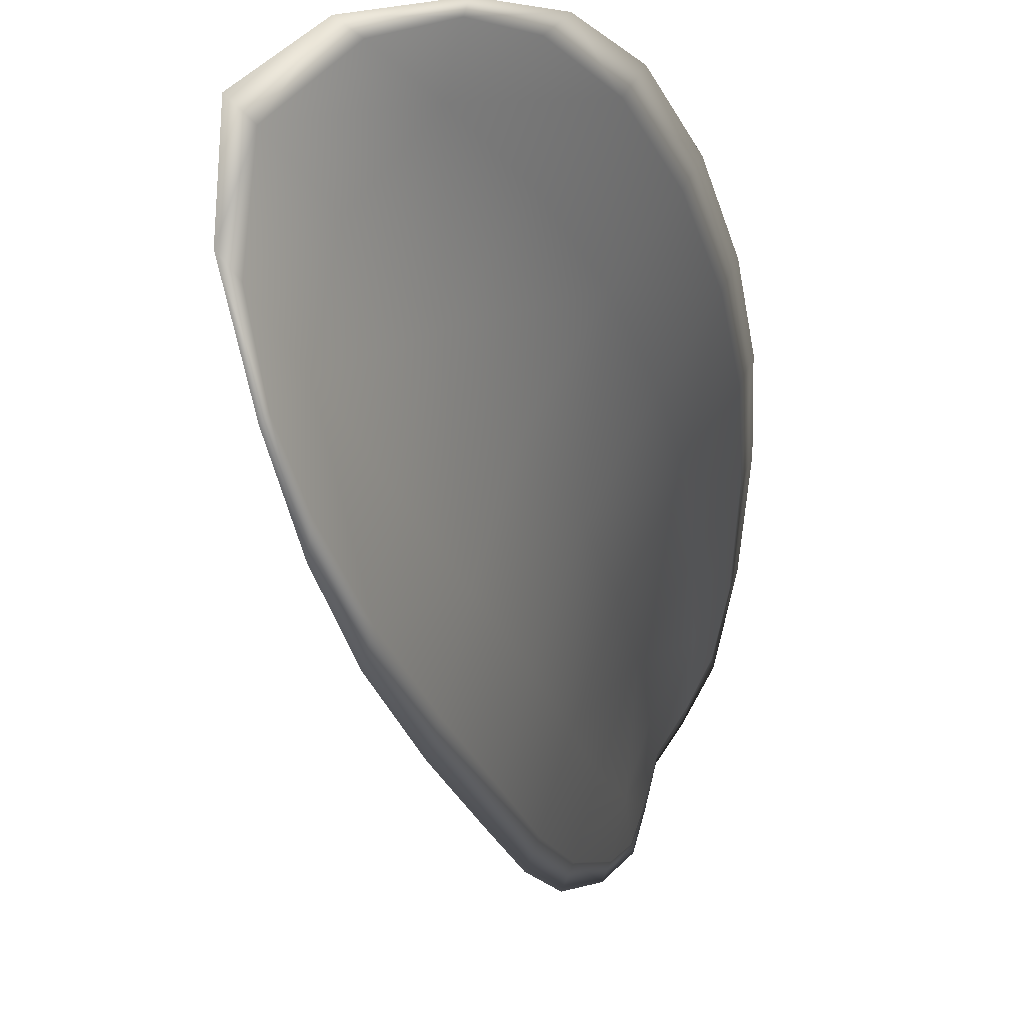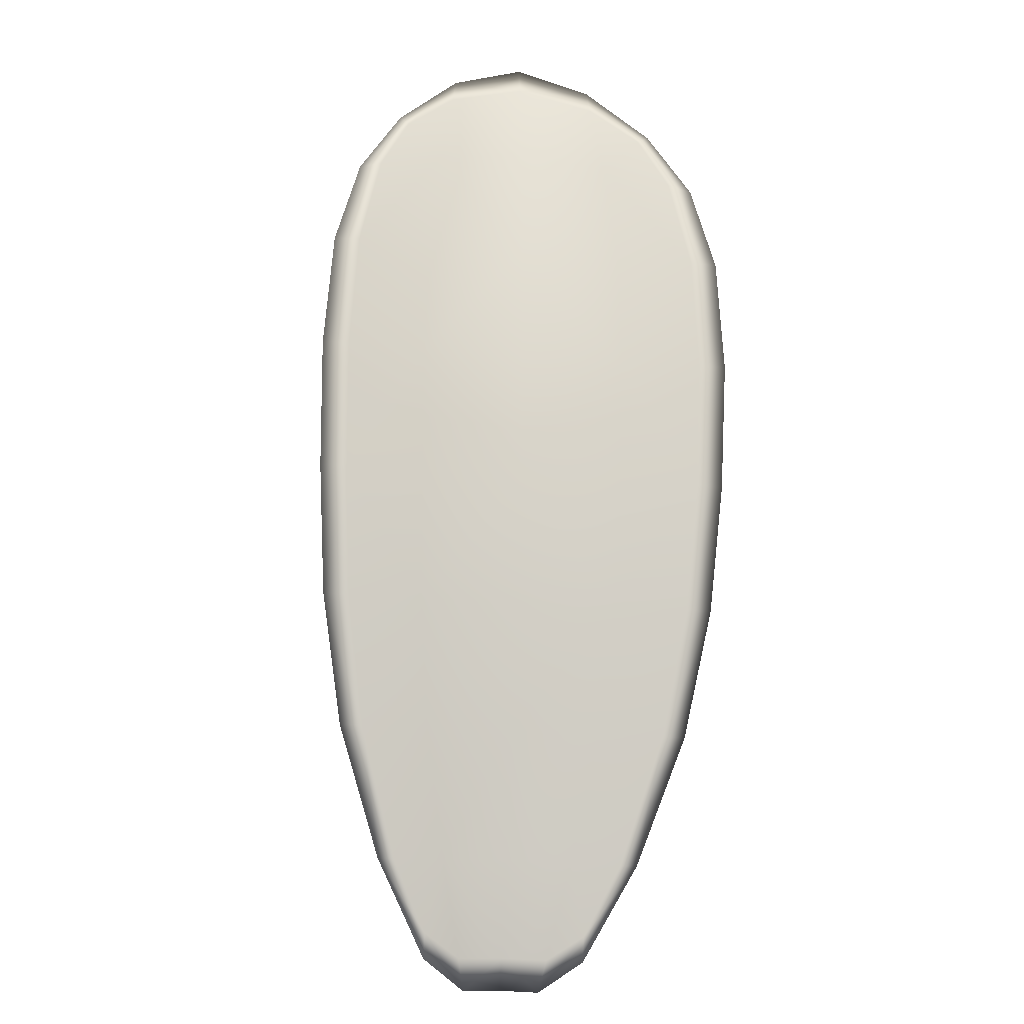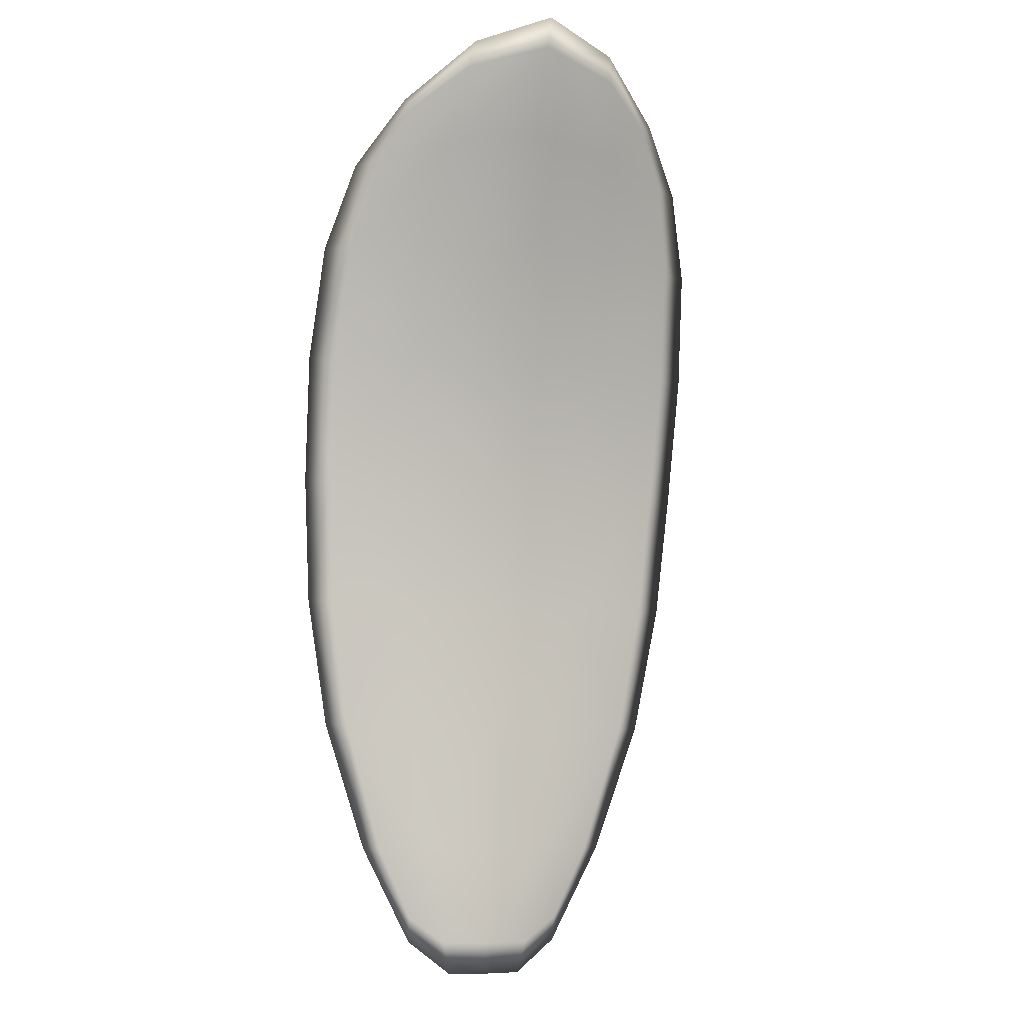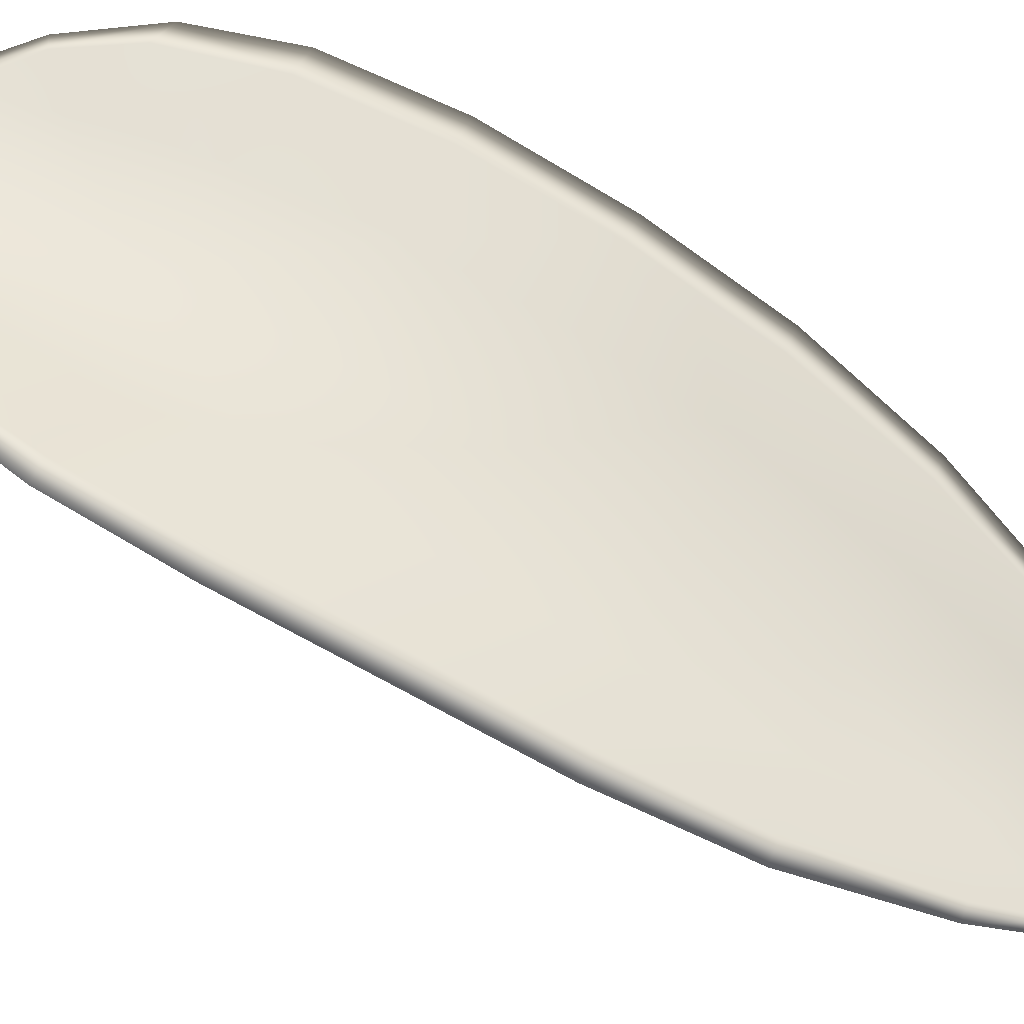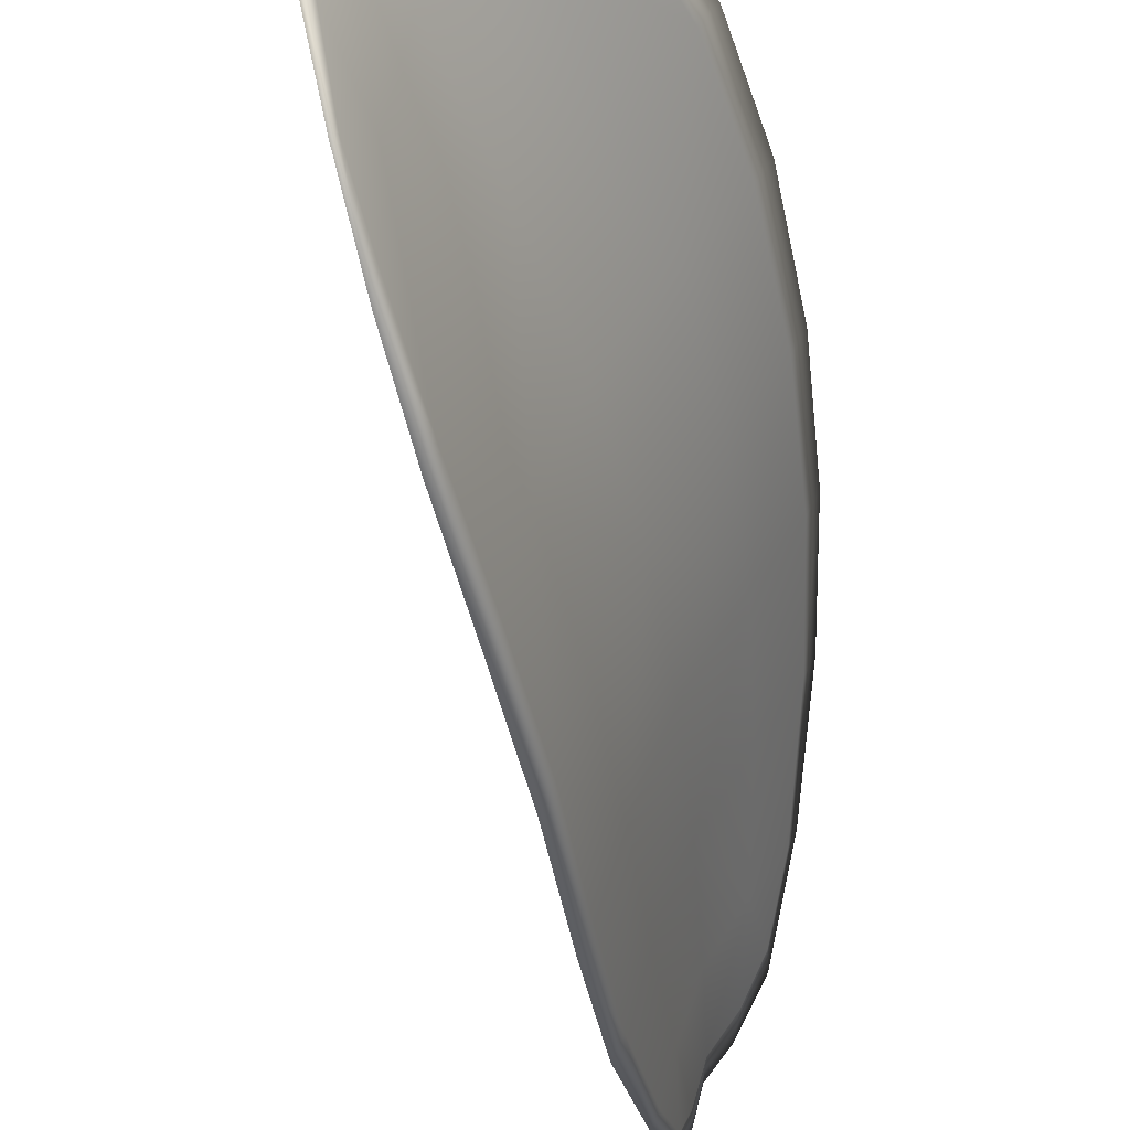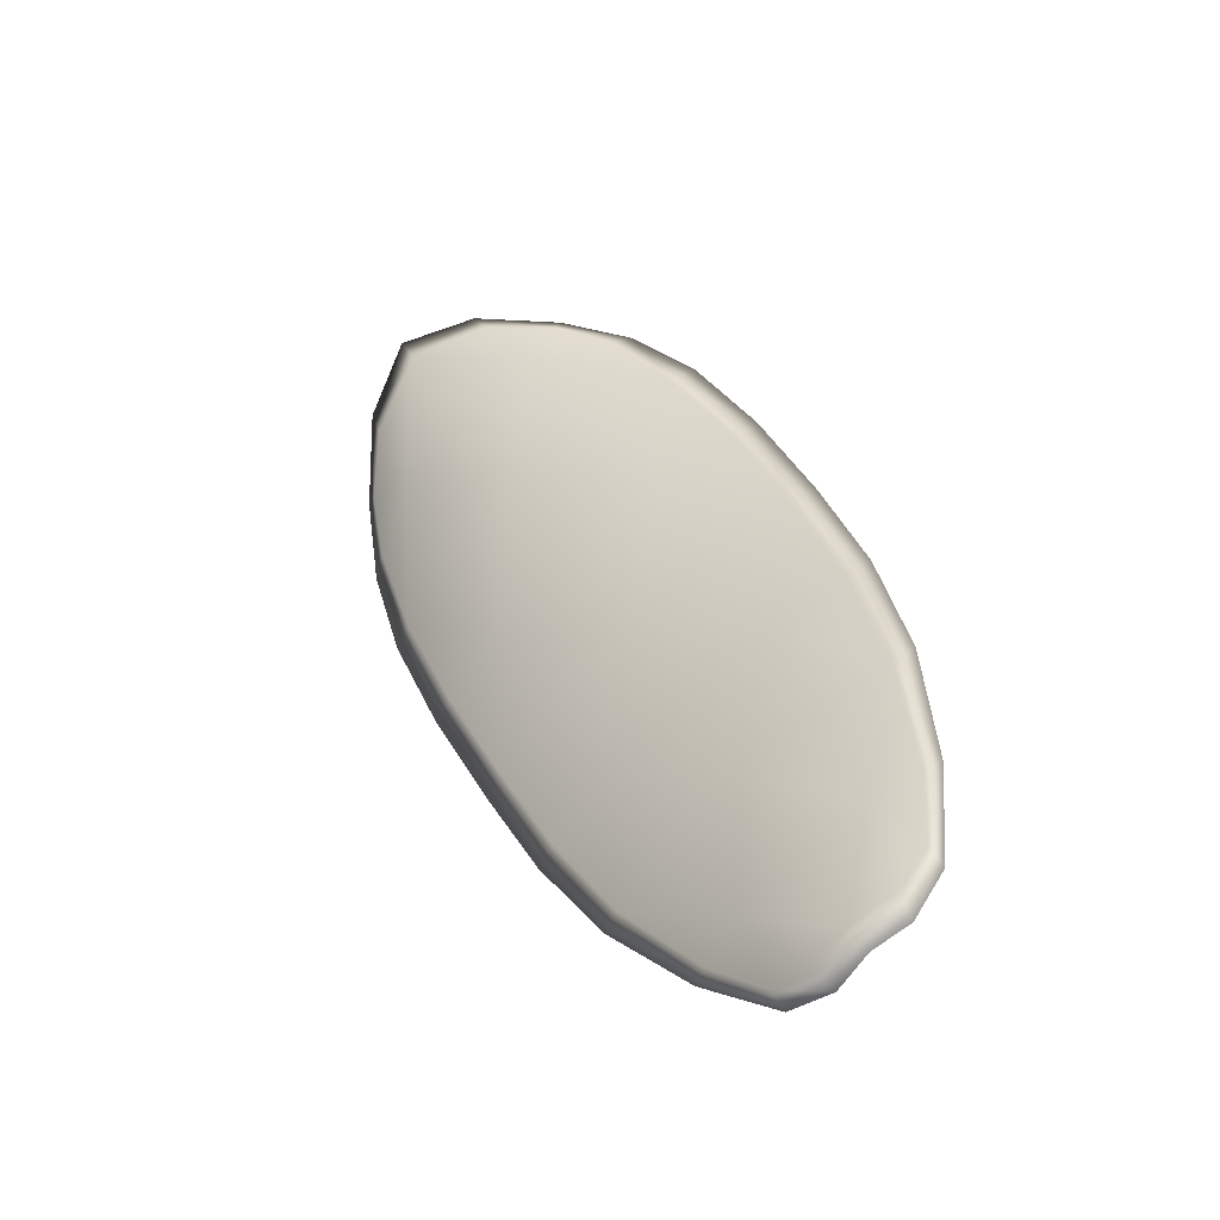
<metadata>
{"format":"obj","ext":"obj","renderer":"f3d","projection":"perspective","resolution":1024,"background":"white","views":[{"elev":-7.9,"azim":169.5,"up":"+Z"},{"elev":17.2,"azim":-121.9,"up":"+Y"},{"elev":-26.9,"azim":48.1,"up":"+Y"},{"elev":-51.0,"azim":-139.6,"up":"+Z"},{"elev":-30.7,"azim":167.2,"up":"+Z"},{"elev":-75.3,"azim":107.7,"up":"+Y"}]}
</metadata>
<code>
v -2.402 0.7439 -1.183
v -2.4 0.7442 -1.185
v -2.402 0.7419 -1.186
v -2.404 0.7417 -1.184
v -2.405 0.7416 -1.183
v -2.403 0.7435 -1.182
v -2.402 0.7446 -1.182
v -2.401 0.7453 -1.183
v -2.399 0.7459 -1.184
v -2.4 0.7443 -1.188
v -2.4 0.7443 -1.189
v -2.401 0.7425 -1.191
v -2.402 0.7422 -1.189
v -2.399 0.7457 -1.187
v -2.399 0.7452 -1.188
v -2.406 0.7338 -1.192
v -2.405 0.7341 -1.193
v -2.406 0.7309 -1.194
v -2.407 0.7307 -1.192
v -2.408 0.7304 -1.19
v -2.407 0.7335 -1.189
v -2.406 0.7365 -1.188
v -2.405 0.7368 -1.191
v -2.404 0.7371 -1.193
v -2.408 0.7333 -1.187
v -2.409 0.7303 -1.188
v -2.41 0.7302 -1.187
v -2.409 0.7332 -1.185
v -2.408 0.7362 -1.184
v -2.407 0.7363 -1.186
v -2.405 0.7391 -1.185
v -2.404 0.7393 -1.187
v -2.407 0.7391 -1.183
v -2.403 0.7396 -1.19
v -2.403 0.74 -1.192
v -2.408 0.7275 -1.192
v -2.408 0.7277 -1.194
v -2.409 0.7258 -1.193
v -2.409 0.7251 -1.193
v -2.409 0.7249 -1.191
v -2.409 0.7273 -1.191
v -2.41 0.7272 -1.189
v -2.41 0.7249 -1.19
v -2.41 0.7255 -1.19
v -2.41 0.7272 -1.188
v -2.402 0.7437 -1.183
v -2.4 0.7441 -1.185
v -2.399 0.7457 -1.184
v -2.4 0.7452 -1.183
v -2.402 0.7445 -1.182
v -2.403 0.7434 -1.182
v -2.405 0.7415 -1.183
v -2.404 0.7416 -1.184
v -2.402 0.7417 -1.186
v -2.4 0.7442 -1.187
v -2.4 0.7442 -1.189
v -2.399 0.7451 -1.188
v -2.399 0.7456 -1.187
v -2.401 0.742 -1.189
v -2.401 0.7424 -1.191
v -2.406 0.7337 -1.192
v -2.405 0.734 -1.193
v -2.404 0.737 -1.193
v -2.404 0.7367 -1.191
v -2.405 0.7364 -1.188
v -2.407 0.7334 -1.189
v -2.408 0.7303 -1.19
v -2.407 0.7306 -1.192
v -2.406 0.7309 -1.194
v -2.408 0.7332 -1.187
v -2.407 0.7362 -1.186
v -2.408 0.7361 -1.184
v -2.409 0.7332 -1.185
v -2.41 0.7301 -1.187
v -2.409 0.7302 -1.188
v -2.405 0.739 -1.185
v -2.404 0.7391 -1.187
v -2.406 0.739 -1.183
v -2.403 0.7395 -1.19
v -2.402 0.7399 -1.192
v -2.408 0.7274 -1.192
v -2.408 0.7276 -1.194
v -2.409 0.7272 -1.191
v -2.409 0.7248 -1.191
v -2.409 0.725 -1.192
v -2.409 0.7258 -1.193
v -2.409 0.7271 -1.189
v -2.41 0.7271 -1.188
v -2.41 0.7254 -1.189
v -2.41 0.7248 -1.19
v -2.408 0.7277 -1.194
v -2.409 0.7252 -1.193
v -2.406 0.731 -1.194
v -2.409 0.7258 -1.193
v -2.41 0.7241 -1.191
v -2.411 0.7248 -1.19
v -2.41 0.7241 -1.192
v -2.41 0.7254 -1.189
v -2.404 0.7433 -1.182
v -2.402 0.7447 -1.182
v -2.405 0.7415 -1.182
v -2.402 0.7445 -1.182
v -2.398 0.7461 -1.186
v -2.399 0.7453 -1.188
v -2.399 0.7464 -1.184
v -2.399 0.7451 -1.188
v -2.4 0.7442 -1.19
v -2.401 0.7425 -1.191
v -2.409 0.7242 -1.193
v -2.411 0.7271 -1.188
v -2.41 0.7301 -1.186
v -2.4 0.7458 -1.183
v -2.407 0.7391 -1.183
v -2.408 0.7362 -1.184
v -2.402 0.7401 -1.193
v -2.404 0.7372 -1.193
v -2.405 0.7341 -1.194
v -2.409 0.7332 -1.185
f 1 2 3
f 1 3 4
f 1 4 5
f 1 5 6
f 1 6 7
f 1 7 8
f 1 8 9
f 1 9 2
f 10 11 12
f 10 12 13
f 10 13 3
f 10 3 2
f 10 2 9
f 10 9 14
f 10 14 15
f 10 15 11
f 16 17 18
f 16 18 19
f 16 19 20
f 16 20 21
f 16 21 22
f 16 22 23
f 16 23 24
f 16 24 17
f 25 21 20
f 25 20 26
f 25 26 27
f 25 27 28
f 25 28 29
f 25 29 30
f 25 30 22
f 25 22 21
f 31 32 22
f 31 22 30
f 31 30 29
f 31 29 33
f 31 33 5
f 31 5 4
f 31 4 3
f 31 3 32
f 34 35 24
f 34 24 23
f 34 23 22
f 34 22 32
f 34 32 3
f 34 3 13
f 34 13 12
f 34 12 35
f 36 37 38
f 36 38 39
f 36 39 40
f 36 40 41
f 36 41 20
f 36 20 19
f 36 19 18
f 36 18 37
f 42 41 40
f 42 40 43
f 42 43 44
f 42 44 45
f 42 45 27
f 42 27 26
f 42 26 20
f 42 20 41
f 46 47 48
f 46 48 49
f 46 49 50
f 46 50 51
f 46 51 52
f 46 52 53
f 46 53 54
f 46 54 47
f 55 56 57
f 55 57 58
f 55 58 48
f 55 48 47
f 55 47 54
f 55 54 59
f 55 59 60
f 55 60 56
f 61 62 63
f 61 63 64
f 61 64 65
f 61 65 66
f 61 66 67
f 61 67 68
f 61 68 69
f 61 69 62
f 70 66 65
f 70 65 71
f 70 71 72
f 70 72 73
f 70 73 74
f 70 74 75
f 70 75 67
f 70 67 66
f 76 77 54
f 76 54 53
f 76 53 52
f 76 52 78
f 76 78 72
f 76 72 71
f 76 71 65
f 76 65 77
f 79 80 60
f 79 60 59
f 79 59 54
f 79 54 77
f 79 77 65
f 79 65 64
f 79 64 63
f 79 63 80
f 81 82 69
f 81 69 68
f 81 68 67
f 81 67 83
f 81 83 84
f 81 84 85
f 81 85 86
f 81 86 82
f 87 83 67
f 87 67 75
f 87 75 74
f 87 74 88
f 87 88 89
f 87 89 90
f 87 90 84
f 87 84 83
f 91 92 38
f 91 38 37
f 91 37 18
f 91 18 93
f 91 93 69
f 91 69 82
f 91 82 94
f 91 94 92
f 95 96 44
f 95 44 43
f 95 43 40
f 95 40 97
f 95 97 84
f 95 84 90
f 95 90 98
f 95 98 96
f 99 100 7
f 99 7 6
f 99 6 5
f 99 5 101
f 99 101 52
f 99 52 51
f 99 51 102
f 99 102 100
f 103 104 15
f 103 15 14
f 103 14 9
f 103 9 105
f 103 105 48
f 103 48 58
f 103 58 106
f 103 106 104
f 107 108 12
f 107 12 11
f 107 11 15
f 107 15 104
f 107 104 106
f 107 106 56
f 107 56 60
f 107 60 108
f 109 97 40
f 109 40 39
f 109 39 38
f 109 38 92
f 109 92 94
f 109 94 85
f 109 85 84
f 109 84 97
f 110 111 27
f 110 27 45
f 110 45 44
f 110 44 96
f 110 96 98
f 110 98 88
f 110 88 74
f 110 74 111
f 112 105 9
f 112 9 8
f 112 8 7
f 112 7 100
f 112 100 102
f 112 102 49
f 112 49 48
f 112 48 105
f 113 101 5
f 113 5 33
f 113 33 29
f 113 29 114
f 113 114 72
f 113 72 78
f 113 78 52
f 113 52 101
f 115 116 24
f 115 24 35
f 115 35 12
f 115 12 108
f 115 108 60
f 115 60 80
f 115 80 63
f 115 63 116
f 117 93 18
f 117 18 17
f 117 17 24
f 117 24 116
f 117 116 63
f 117 63 62
f 117 62 69
f 117 69 93
f 118 114 29
f 118 29 28
f 118 28 27
f 118 27 111
f 118 111 74
f 118 74 73
f 118 73 72
f 118 72 114

</code>
